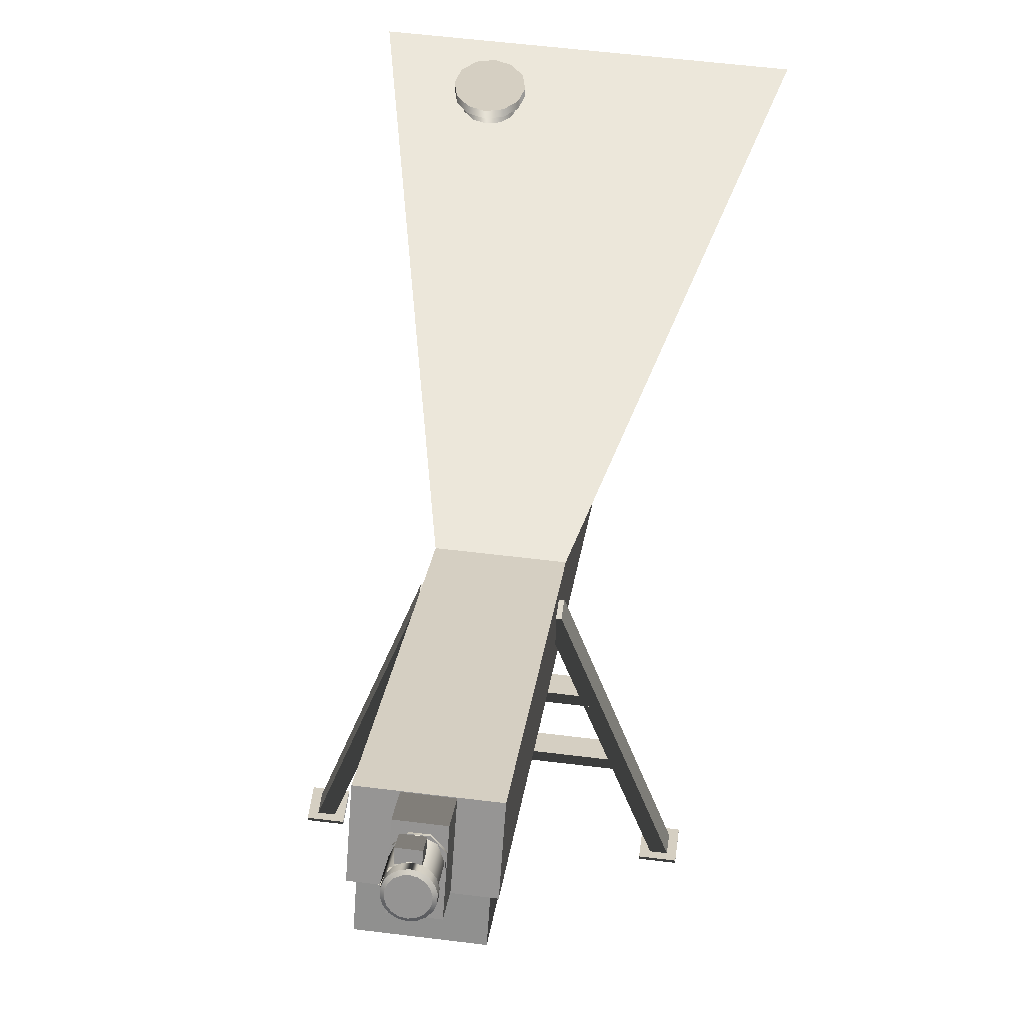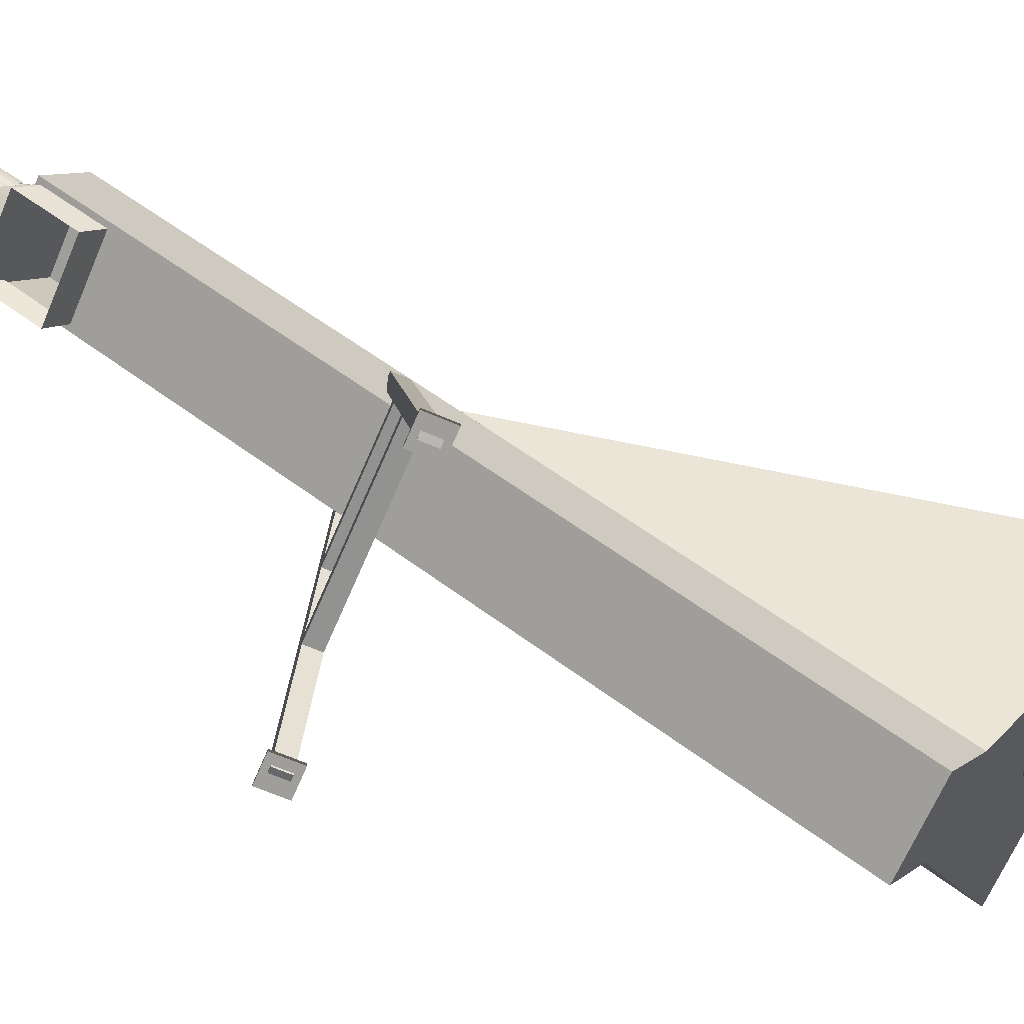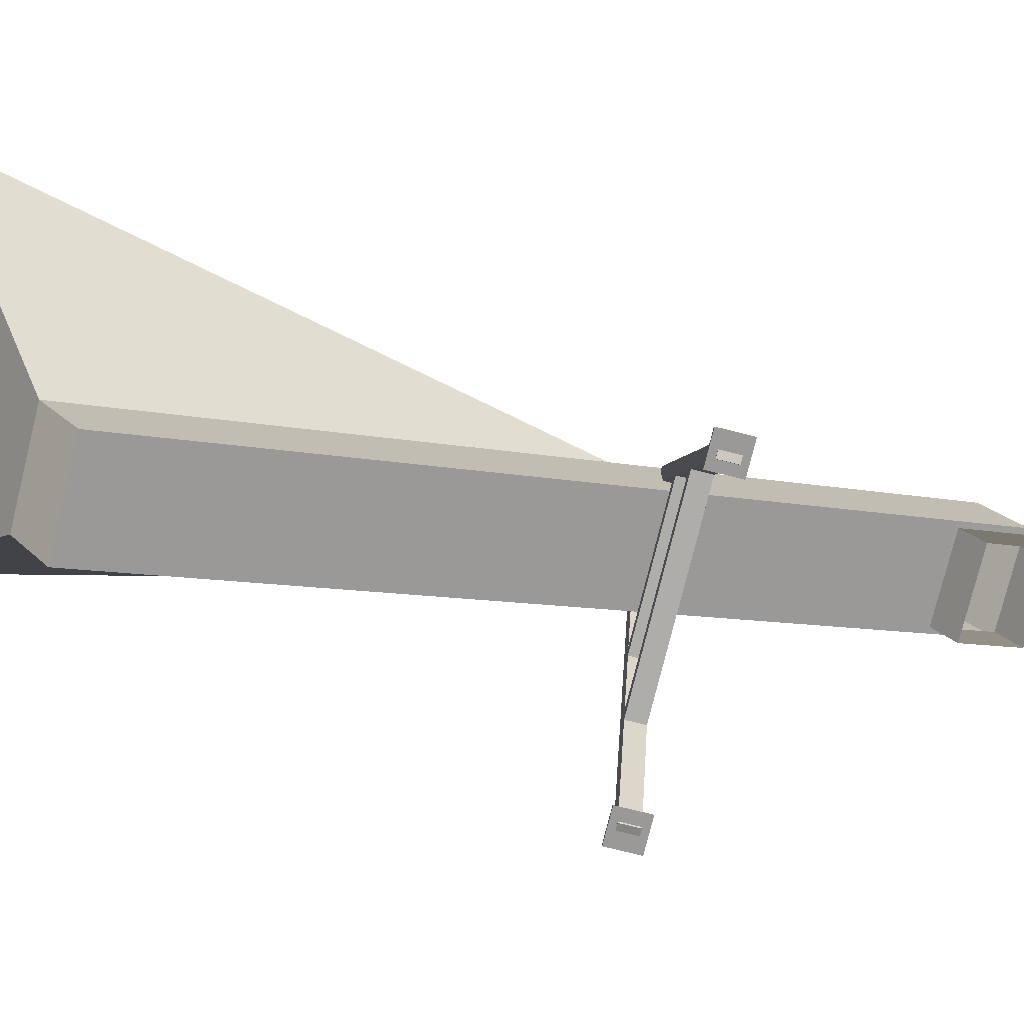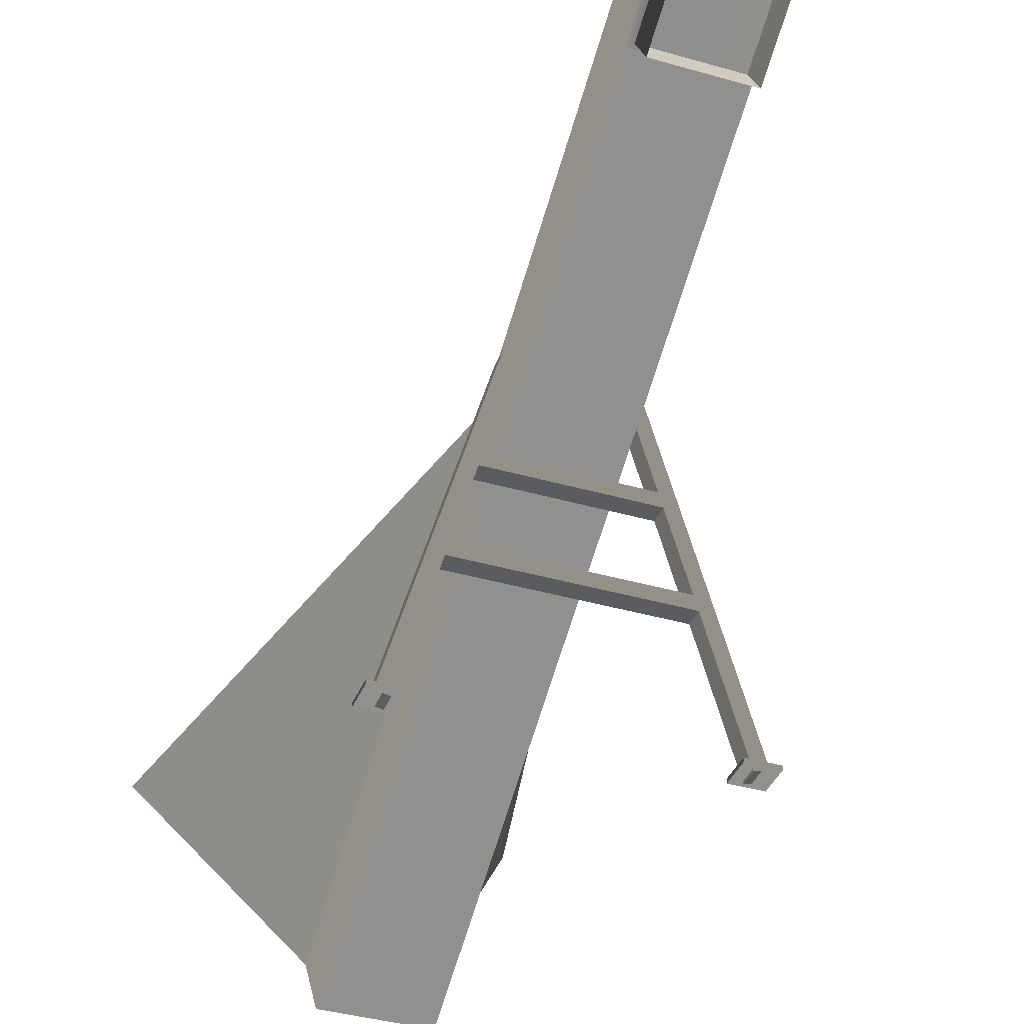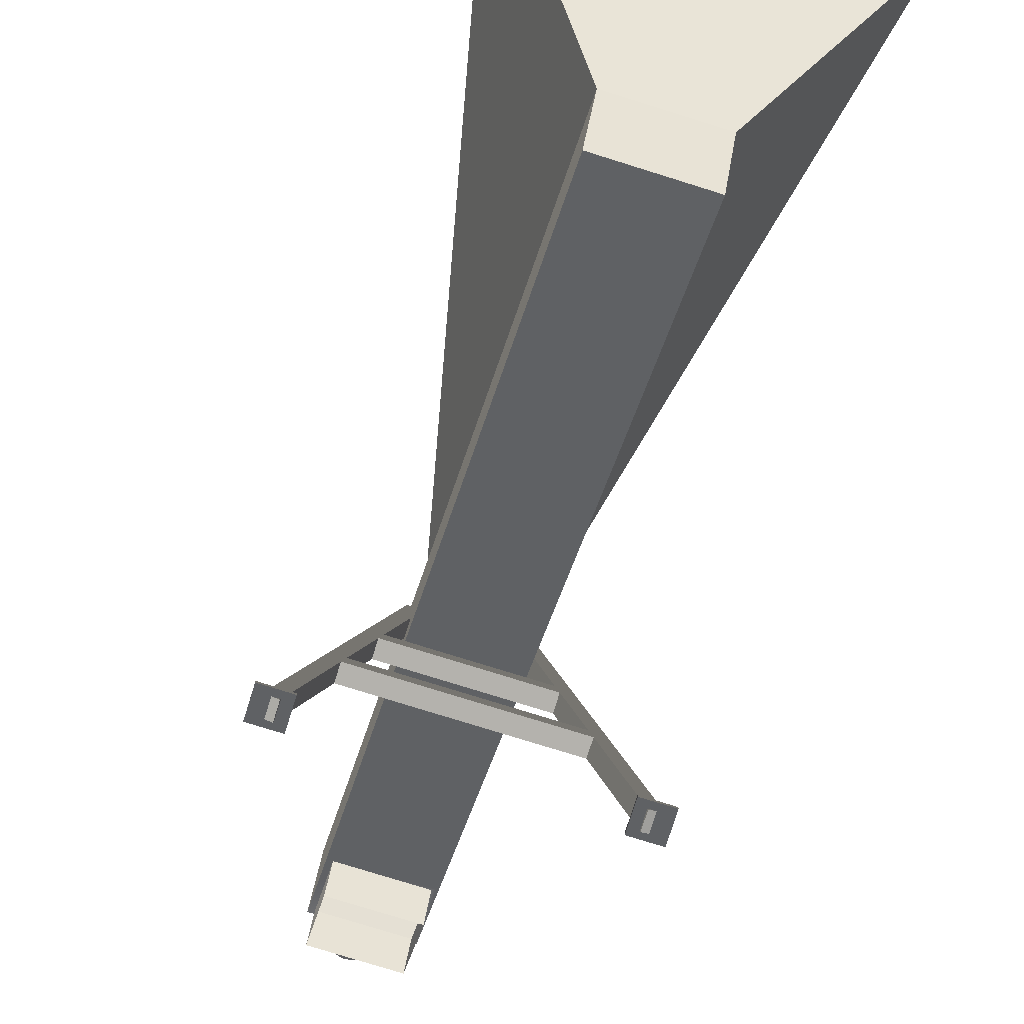
<metadata>
{"format":"obj","ext":"obj","renderer":"f3d","projection":"perspective","resolution":1024,"background":"white","views":[{"elev":54.0,"azim":-172.4,"up":"+Y"},{"elev":-67.2,"azim":-113.2,"up":"+Y"},{"elev":-76.9,"azim":76.1,"up":"+Y"},{"elev":-37.8,"azim":159.7,"up":"+Y"},{"elev":-76.4,"azim":-17.4,"up":"+Y"}]}
</metadata>
<code>
g Box4485
v -0.2592 1.441 -1.636
v -0.2592 1.21 -1.264
v 0.2592 1.21 -1.264
v 0.2592 1.441 -1.636
v -0.2592 1.134 -1.827
v -0.2592 0.9033 -1.455
v -0.2592 -1.299 2.092
v 0.2592 -1.299 2.092
v 0.2592 -0.9923 2.283
v -0.2592 -0.9923 2.283
v 0.2592 0.9033 -1.455
v 0.2592 1.134 -1.827
v 0.2283 1.12 -1.804
v -0.2283 1.12 -1.804
v 0.2283 0.9171 -1.477
v -0.2283 0.9171 -1.477
v 0.2283 0.9469 -1.906
v -0.2283 0.9469 -1.906
v 0.2283 0.7436 -1.579
v -0.2283 0.7436 -1.579
v -0.2592 0.3585 0.1107
v -0.9138 0.2182 3.051
v 0.9138 0.2182 3.051
v 0.2592 0.3585 0.1107
v -0.2592 0.232 0.3113
v 0.2592 0.232 0.3113
v 0.7646 -1.292 -0.2072
v 0.5678 -0.5904 -0.2072
v 0.5678 -0.5904 -0.1164
v 0.7646 -1.292 -0.1164
v 0.5004 -0.6094 -0.1164
v 0.6972 -1.31 -0.1164
v 0.5004 -0.6094 -0.2072
v 0.6972 -1.31 -0.2072
v 0.4388 -0.1309 -0.2072
v 0.4388 -0.1309 -0.1164
v 0.3714 -0.1498 -0.1164
v 0.3714 -0.1498 -0.2072
v 0.2806 0.4323 -0.2072
v 0.2806 0.4323 -0.1164
v 0.2132 0.4134 -0.1164
v 0.2132 0.4134 -0.2072
v -0.2806 0.4323 -0.2072
v -0.4388 -0.1309 -0.2072
v -0.4388 -0.1309 -0.1164
v -0.2806 0.4323 -0.1164
v -0.3714 -0.1498 -0.1164
v -0.2132 0.4134 -0.1164
v -0.3714 -0.1498 -0.2072
v -0.2132 0.4134 -0.2072
v -0.5678 -0.5904 -0.2072
v -0.5678 -0.5904 -0.1164
v -0.5004 -0.6094 -0.1164
v -0.5004 -0.6094 -0.2072
v -0.7646 -1.292 -0.2072
v -0.7646 -1.292 -0.1164
v -0.6972 -1.31 -0.1164
v -0.6972 -1.31 -0.2072
v 0.4051 -0.1053 -0.2072
v -0.4051 -0.1053 -0.2072
v -0.4051 -0.1053 -0.1164
v 0.4051 -0.1053 -0.1164
v -0.4051 -0.1753 -0.1164
v 0.4051 -0.1753 -0.1164
v -0.4051 -0.1753 -0.2072
v 0.4051 -0.1753 -0.2072
v -0.5341 -0.5649 -0.1164
v 0.5341 -0.5649 -0.1164
v 0.5341 -0.5649 -0.2072
v -0.5341 -0.5649 -0.2072
v 0.5341 -0.6349 -0.2072
v -0.5341 -0.6349 -0.2072
v 0.5341 -0.6349 -0.1164
v -0.5341 -0.6349 -0.1164
v -0.8009 -1.301 -0.084
v -0.8009 -1.301 -0.2386
v -0.6446 -1.301 -0.2386
v -0.6446 -1.301 -0.084
v -0.8009 -1.281 -0.084
v -0.6446 -1.281 -0.084
v -0.6446 -1.281 -0.2386
v -0.8009 -1.281 -0.2386
v 0.6472 -1.301 -0.084
v 0.6472 -1.301 -0.2386
v 0.8034 -1.301 -0.2386
v 0.8034 -1.301 -0.084
v 0.6472 -1.281 -0.084
v 0.8034 -1.281 -0.084
v 0.8034 -1.281 -0.2386
v 0.6472 -1.281 -0.2386
v 0.0923 1.462 -1.896
v 0.0923 1.562 -2.056
v 0.0653 1.617 -2.022
v 0.0653 1.517 -1.862
v 0 1.64 -2.007
v 0 1.54 -1.847
v -0.0652 1.617 -2.022
v -0.0652 1.517 -1.862
v -0.0923 1.562 -2.056
v -0.0923 1.462 -1.896
v -0.0652 1.506 -2.091
v -0.0652 1.406 -1.931
v 0 1.484 -2.105
v 0 1.383 -1.945
v 0.0653 1.506 -2.091
v 0.0653 1.406 -1.931
v 0.0875 1.406 -1.895
v 0.0875 1.412 -1.906
v 0.0875 1.476 -1.866
v 0.0875 1.469 -1.855
v 0.0345 1.521 -1.838
v 0.0345 1.514 -1.827
v -0.0403 1.521 -1.838
v -0.0403 1.514 -1.827
v -0.0932 1.476 -1.866
v -0.0932 1.469 -1.855
v -0.0932 1.412 -1.906
v -0.0932 1.406 -1.895
v -0.0403 1.367 -1.934
v -0.0403 1.361 -1.923
v 0.0345 1.367 -1.934
v 0.0345 1.361 -1.923
v -0.0081 1.663 -2.045
v -0.0403 1.658 -2.048
v -0.0403 1.635 -2.01
v -0.0081 1.639 -2.007
v -0.0686 1.644 -2.057
v -0.0686 1.621 -2.019
v -0.0897 1.623 -2.07
v -0.0897 1.599 -2.032
v -0.1008 1.597 -2.086
v -0.1008 1.573 -2.048
v -0.1008 1.569 -2.103
v -0.1008 1.546 -2.066
v -0.0897 1.543 -2.12
v -0.0897 1.52 -2.082
v -0.0686 1.522 -2.133
v -0.0686 1.498 -2.095
v -0.0403 1.508 -2.142
v -0.0403 1.484 -2.104
v -0.0081 1.503 -2.145
v -0.0081 1.48 -2.107
v 0.0241 1.508 -2.142
v 0.0241 1.484 -2.104
v 0.0525 1.522 -2.133
v 0.0525 1.498 -2.095
v 0.0735 1.543 -2.12
v 0.0735 1.52 -2.082
v 0.0847 1.569 -2.103
v 0.0847 1.546 -2.066
v 0.0847 1.597 -2.086
v 0.0847 1.573 -2.048
v 0.0735 1.623 -2.07
v 0.0735 1.599 -2.032
v 0.0525 1.644 -2.057
v 0.0525 1.621 -2.019
v 0.0241 1.658 -2.048
v 0.0241 1.635 -2.01
v 0.0189 1.652 -2.065
v 0.0426 1.64 -2.072
v 0.0602 1.622 -2.083
v 0.0695 1.601 -2.097
v 0.0695 1.577 -2.111
v 0.0602 1.556 -2.125
v 0.0426 1.538 -2.136
v 0.0189 1.526 -2.143
v -0.0081 1.522 -2.146
v -0.035 1.526 -2.143
v -0.0587 1.538 -2.136
v -0.0763 1.556 -2.125
v -0.0857 1.577 -2.111
v -0.0857 1.601 -2.097
v -0.0763 1.622 -2.083
v -0.0587 1.64 -2.072
v -0.035 1.652 -2.065
v -0.0081 1.656 -2.062
v -0.0396 1.674 -1.98
v -0.0396 1.623 -1.899
v 0.0525 1.623 -1.899
v 0.0525 1.674 -1.98
v -0.0396 1.625 -2.011
v 0.0525 1.625 -2.011
v 0.0525 1.574 -1.93
v -0.0396 1.574 -1.93
v 0.0784 1.441 -1.864
v 0.0784 1.462 -1.897
v 0.0554 1.509 -1.867
v 0.0554 1.488 -1.834
v 0 1.528 -1.855
v 0 1.508 -1.822
v -0.0554 1.509 -1.867
v -0.0554 1.488 -1.834
v -0.0784 1.462 -1.897
v -0.0784 1.441 -1.864
v -0.0554 1.415 -1.926
v -0.0554 1.394 -1.893
v 0 1.395 -1.938
v 0 1.375 -1.905
v 0.0554 1.415 -1.926
v 0.0554 1.394 -1.893
v -0.0963 1.545 -1.806
v -0.0963 1.44 -1.638
v 0.0948 1.44 -1.638
v 0.0948 1.545 -1.806
v -0.0963 1.25 -1.99
v -0.0963 1.145 -1.823
v 0.0948 1.145 -1.823
v 0.0948 1.25 -1.99
v 0.5492 0.3115 2.639
v 0.528 0.3115 2.56
v 0.528 0.3593 2.56
v 0.5492 0.3593 2.639
v 0.47 0.3115 2.502
v 0.47 0.3593 2.502
v 0.3908 0.3115 2.481
v 0.3908 0.3593 2.481
v 0.3117 0.3115 2.502
v 0.3117 0.3593 2.502
v 0.2537 0.3115 2.56
v 0.2537 0.3593 2.56
v 0.2325 0.3115 2.639
v 0.2325 0.3593 2.639
v 0.2537 0.3115 2.718
v 0.2537 0.3593 2.718
v 0.3117 0.3115 2.776
v 0.3117 0.3593 2.776
v 0.3908 0.3115 2.797
v 0.3908 0.3593 2.797
v 0.47 0.3115 2.776
v 0.47 0.3593 2.776
v 0.528 0.3115 2.718
v 0.528 0.3593 2.718
v 0.5147 0.2039 2.639
v 0.4981 0.2039 2.577
v 0.4981 0.3354 2.577
v 0.5147 0.3354 2.639
v 0.4528 0.2039 2.532
v 0.4528 0.3354 2.532
v 0.3908 0.2039 2.515
v 0.3908 0.3354 2.515
v 0.3289 0.2039 2.532
v 0.3289 0.3354 2.532
v 0.2836 0.2039 2.577
v 0.2836 0.3354 2.577
v 0.267 0.2039 2.639
v 0.267 0.3354 2.639
v 0.2836 0.2039 2.701
v 0.2836 0.3354 2.701
v 0.3289 0.2039 2.746
v 0.3289 0.3354 2.746
v 0.3908 0.2039 2.763
v 0.3908 0.3354 2.763
v 0.4528 0.2039 2.746
v 0.4528 0.3354 2.746
v 0.4981 0.2039 2.701
v 0.4981 0.3354 2.701
v 0.0995 -0.2679 2.818
v 0.0862 -0.2181 2.818
v 0.0862 -0.2181 2.866
v 0.0995 -0.2679 2.866
v 0.0498 -0.1817 2.818
v 0.0498 -0.1817 2.866
v 0 -0.1684 2.818
v 0 -0.1684 2.866
v -0.0498 -0.1817 2.818
v -0.0498 -0.1817 2.866
v -0.0862 -0.2181 2.818
v -0.0862 -0.2181 2.866
v -0.0995 -0.2679 2.818
v -0.0995 -0.2679 2.866
v -0.0862 -0.3176 2.818
v -0.0862 -0.3176 2.866
v -0.0498 -0.354 2.818
v -0.0498 -0.354 2.866
v 0 -0.3674 2.818
v 0 -0.3674 2.866
v 0.0498 -0.354 2.818
v 0.0498 -0.354 2.866
v 0.0862 -0.3176 2.818
v 0.0862 -0.3176 2.866
v 0.0705 -0.2679 2.42
v 0.061 -0.2326 2.42
v 0.061 -0.2326 2.818
v 0.0705 -0.2679 2.818
v 0.0352 -0.2068 2.42
v 0.0352 -0.2068 2.818
v 0 -0.1974 2.42
v 0 -0.1974 2.818
v -0.0352 -0.2068 2.42
v -0.0352 -0.2068 2.818
v -0.061 -0.2326 2.42
v -0.061 -0.2326 2.818
v -0.0705 -0.2679 2.42
v -0.0705 -0.2679 2.818
v -0.061 -0.3031 2.42
v -0.061 -0.3031 2.818
v -0.0352 -0.3289 2.42
v -0.0352 -0.3289 2.818
v 0 -0.3383 2.42
v 0 -0.3383 2.818
v 0.0352 -0.3289 2.42
v 0.0352 -0.3289 2.818
v 0.061 -0.3031 2.42
v 0.061 -0.3031 2.818
f 1 2 3 4
f 5 6 2 1
f 7 8 9 10
f 8 11 3 9
f 12 5 1 4
f 11 8 7 6
f 2 10 9 3
f 6 7 10 2
f 11 12 4 3
f 5 12 13 14
f 12 11 15 13
f 6 5 14 16
f 11 6 16 15
f 14 13 17 18
f 13 15 19 17
f 16 14 18 20
f 15 16 20 19
f 21 22 23 24
f 25 10 22 21
f 10 9 23 22
f 9 26 24 23
f 26 25 21 24
f 27 28 29 30
f 30 29 31 32
f 32 31 33 34
f 34 33 28 27
f 28 35 36 29
f 29 36 37 31
f 31 37 38 33
f 33 38 35 28
f 35 39 40 36
f 36 40 41 37
f 37 41 42 38
f 38 42 39 35
f 30 32 34 27
f 41 40 39
f 42 41 39
f 43 44 45 46
f 46 45 47 48
f 48 47 49 50
f 50 49 44 43
f 44 51 52 45
f 45 52 53 47
f 47 53 54 49
f 49 54 51 44
f 51 55 56 52
f 52 56 57 53
f 53 57 58 54
f 54 58 55 51
f 46 48 50 43
f 57 56 55
f 58 57 55
f 59 60 61 62
f 62 61 63 64
f 64 63 65 66
f 66 65 60 59
f 62 64 66 59
f 63 61 60
f 65 63 60
f 67 68 69 70
f 70 69 71 72
f 72 71 73 74
f 74 73 68 67
f 70 72 74 67
f 71 69 68
f 73 71 68
f 75 76 77 78
f 79 80 81 82
f 75 78 80 79
f 78 77 81 80
f 77 76 82 81
f 76 75 79 82
f 83 84 85 86
f 87 88 89 90
f 83 86 88 87
f 86 85 89 88
f 85 84 90 89
f 84 83 87 90
f 91 92 93 94
f 94 93 95 96
f 96 95 97 98
f 98 97 99 100
f 100 99 101 102
f 102 101 103 104
f 104 103 105 106
f 106 105 92 91
f 106 91 94 96 98 100 102 104
f 92 105 103 101 99 97 95 93
f 107 108 109 110
f 110 109 111 112
f 112 111 113 114
f 114 113 115 116
f 116 115 117 118
f 118 117 119 120
f 120 119 121 122
f 120 122 107 110 112 114 116 118
f 121 119 117 115 113 111 109 108
f 123 124 125 126
f 124 127 128 125
f 127 129 130 128
f 129 131 132 130
f 131 133 134 132
f 133 135 136 134
f 135 137 138 136
f 137 139 140 138
f 139 141 142 140
f 141 143 144 142
f 143 145 146 144
f 145 147 148 146
f 147 149 150 148
f 149 151 152 150
f 151 153 154 152
f 153 155 156 154
f 155 157 158 156
f 157 123 126 158
f 159 160 161 162 163 164 165 166 167 168 169 170 171 172 173 174 175 176
f 124 123 176 175
f 123 157 159 176
f 157 155 160 159
f 155 153 161 160
f 153 151 162 161
f 151 149 163 162
f 149 147 164 163
f 147 145 165 164
f 145 143 166 165
f 143 141 167 166
f 141 139 168 167
f 139 137 169 168
f 137 135 170 169
f 135 133 171 170
f 133 131 172 171
f 131 129 173 172
f 129 127 174 173
f 127 124 175 174
f 177 178 179 180
f 181 182 183 184
f 177 181 184 178
f 178 184 183 179
f 179 183 182 180
f 180 182 181 177
f 185 186 187 188
f 188 187 189 190
f 190 189 191 192
f 192 191 193 194
f 194 193 195 196
f 196 195 197 198
f 198 197 199 200
f 200 199 186 185
f 200 185 188 190 192 194 196 198
f 186 199 197 195 193 191 189 187
f 201 202 203 204
f 201 205 206 202
f 202 206 207 203
f 203 207 208 204
f 204 208 205 201
f 206 205 208 207
f 209 210 211 212
f 210 213 214 211
f 213 215 216 214
f 215 217 218 216
f 217 219 220 218
f 219 221 222 220
f 221 223 224 222
f 223 225 226 224
f 225 227 228 226
f 227 229 230 228
f 229 231 232 230
f 231 209 212 232
f 231 229 227 225 223 221 219 217 215 213 210 209
f 212 211 214 216 218 220 222 224 226 228 230 232
f 233 234 235 236
f 234 237 238 235
f 237 239 240 238
f 239 241 242 240
f 241 243 244 242
f 243 245 246 244
f 245 247 248 246
f 247 249 250 248
f 249 251 252 250
f 251 253 254 252
f 253 255 256 254
f 255 233 236 256
f 255 253 251 249 247 245 243 241 239 237 234 233
f 236 235 238 240 242 244 246 248 250 252 254 256
f 257 258 259 260
f 258 261 262 259
f 261 263 264 262
f 263 265 266 264
f 265 267 268 266
f 267 269 270 268
f 269 271 272 270
f 271 273 274 272
f 273 275 276 274
f 275 277 278 276
f 277 279 280 278
f 279 257 260 280
f 279 277 275 273 271 269 267 265 263 261 258 257
f 260 259 262 264 266 268 270 272 274 276 278 280
f 281 282 283 284
f 282 285 286 283
f 285 287 288 286
f 287 289 290 288
f 289 291 292 290
f 291 293 294 292
f 293 295 296 294
f 295 297 298 296
f 297 299 300 298
f 299 301 302 300
f 301 303 304 302
f 303 281 284 304
f 303 301 299 297 295 293 291 289 287 285 282 281
f 284 283 286 288 290 292 294 296 298 300 302 304

</code>
